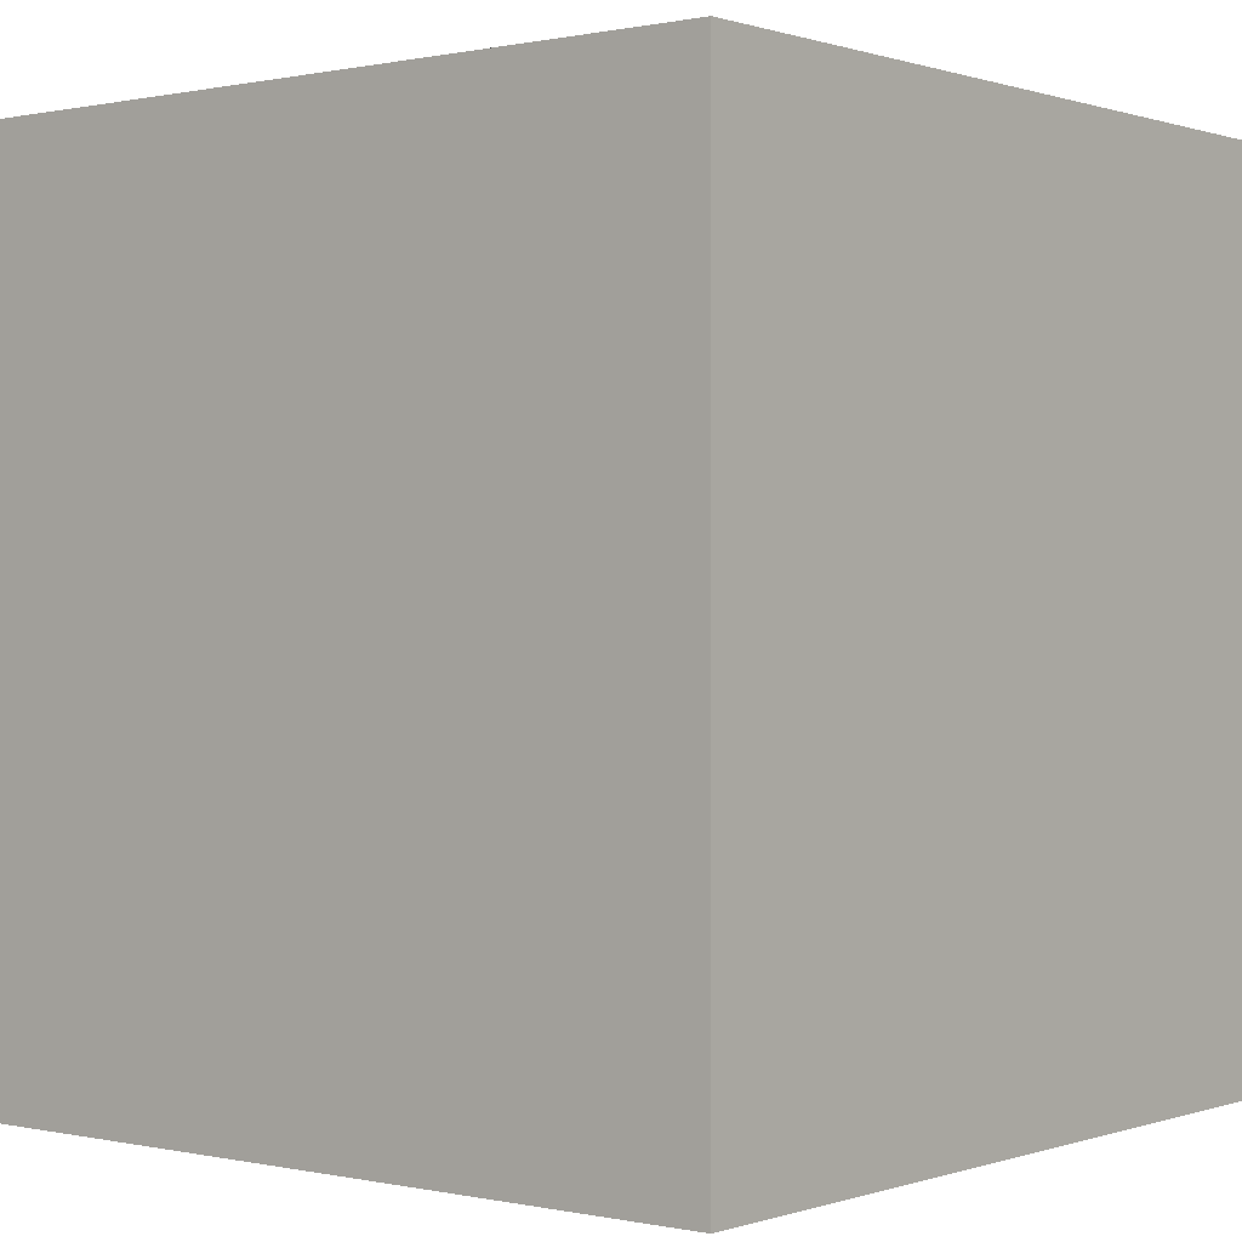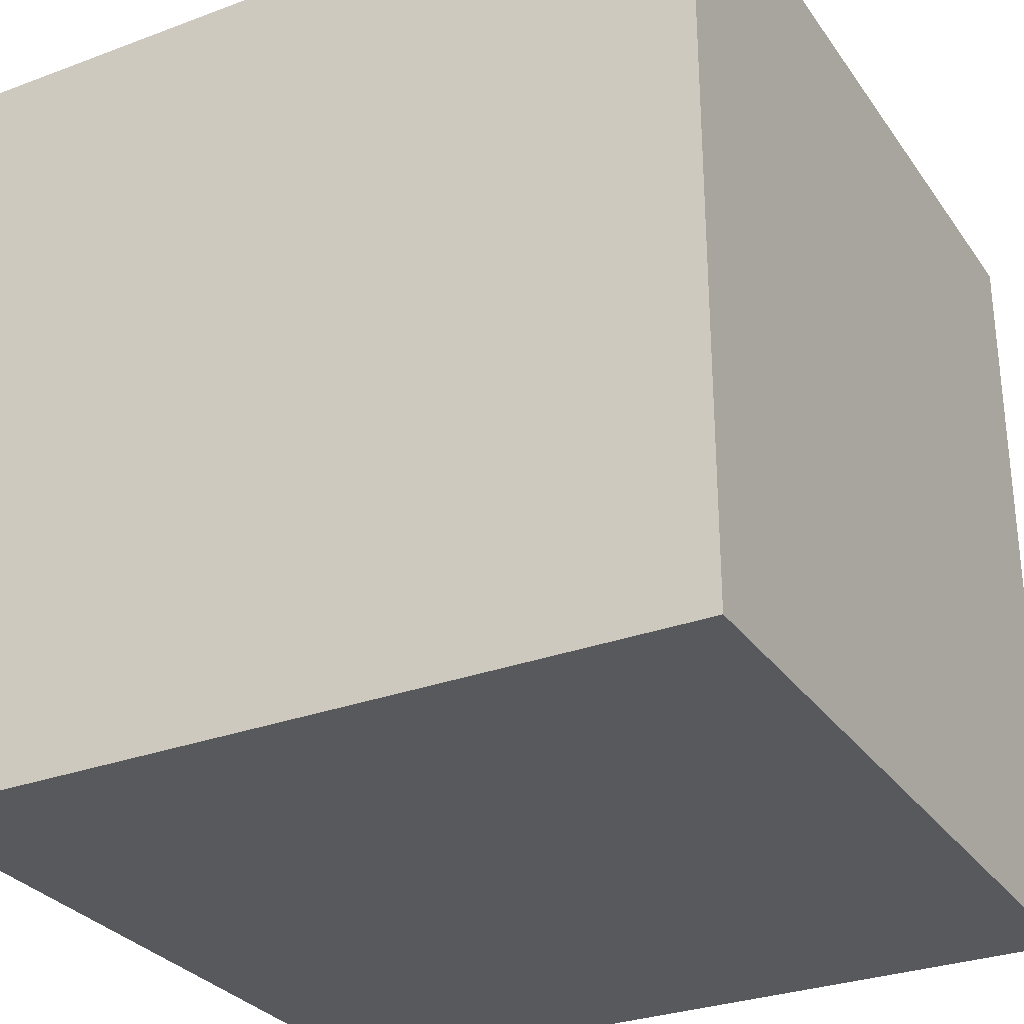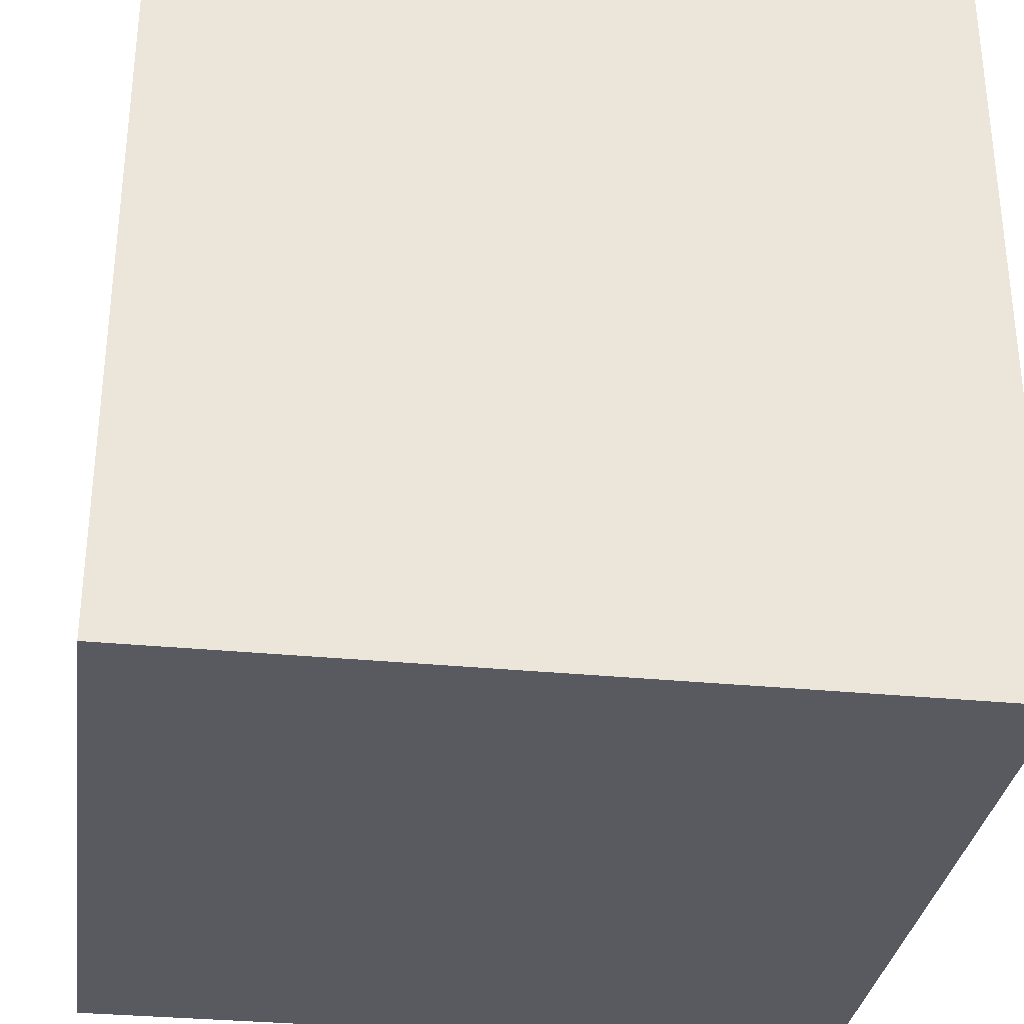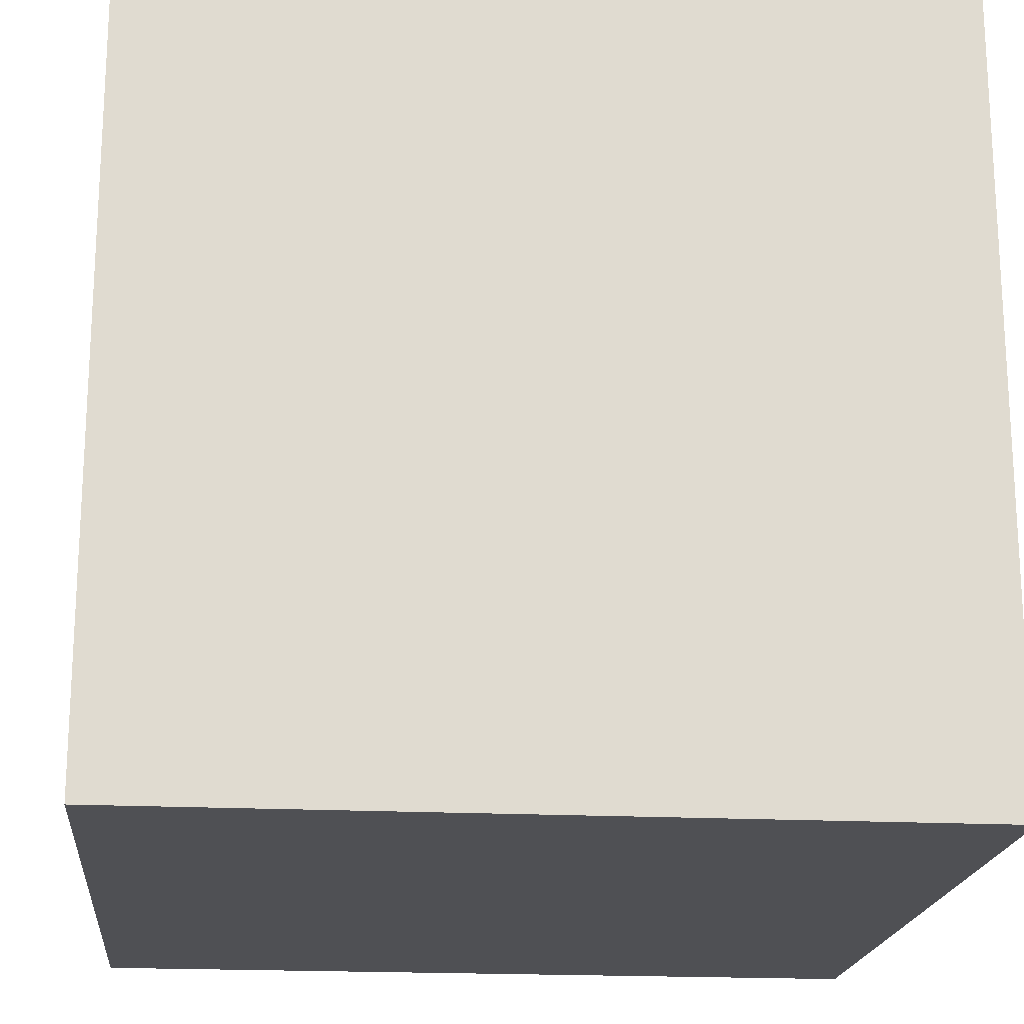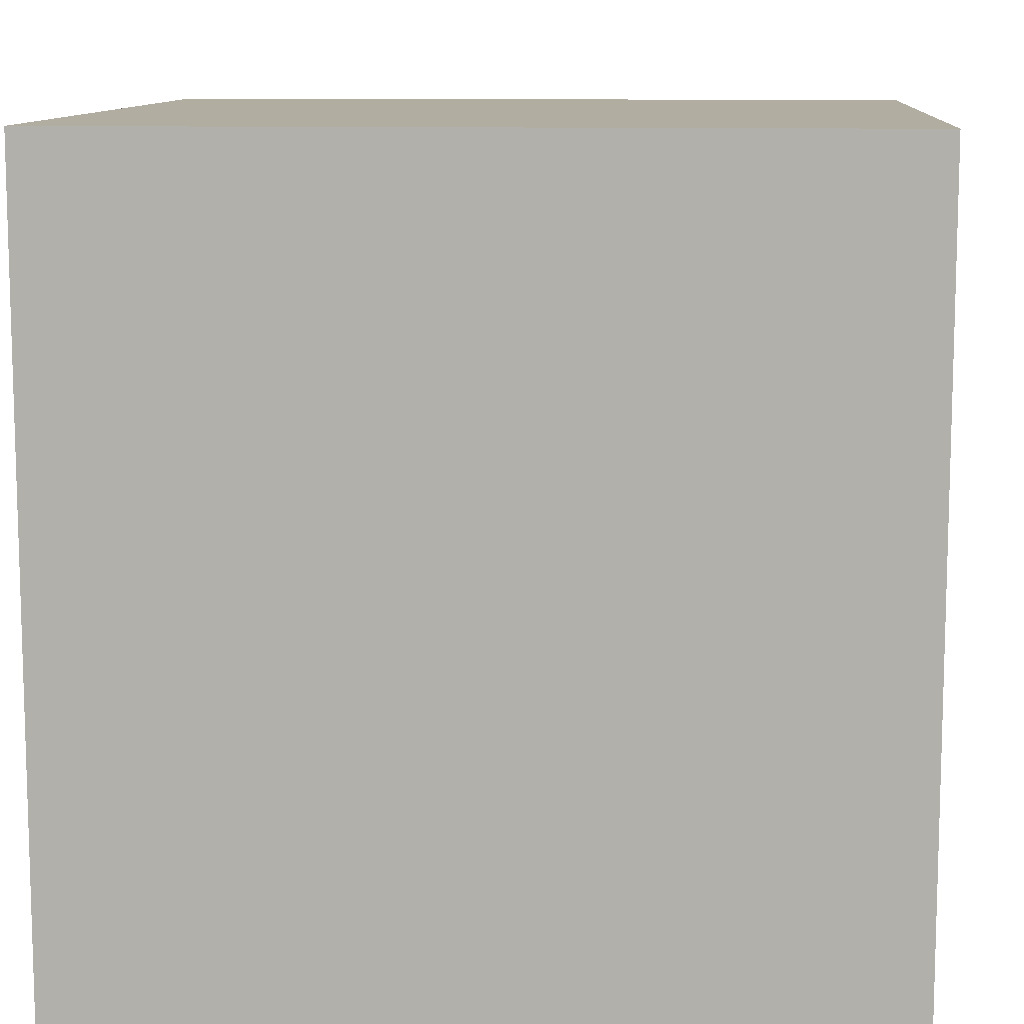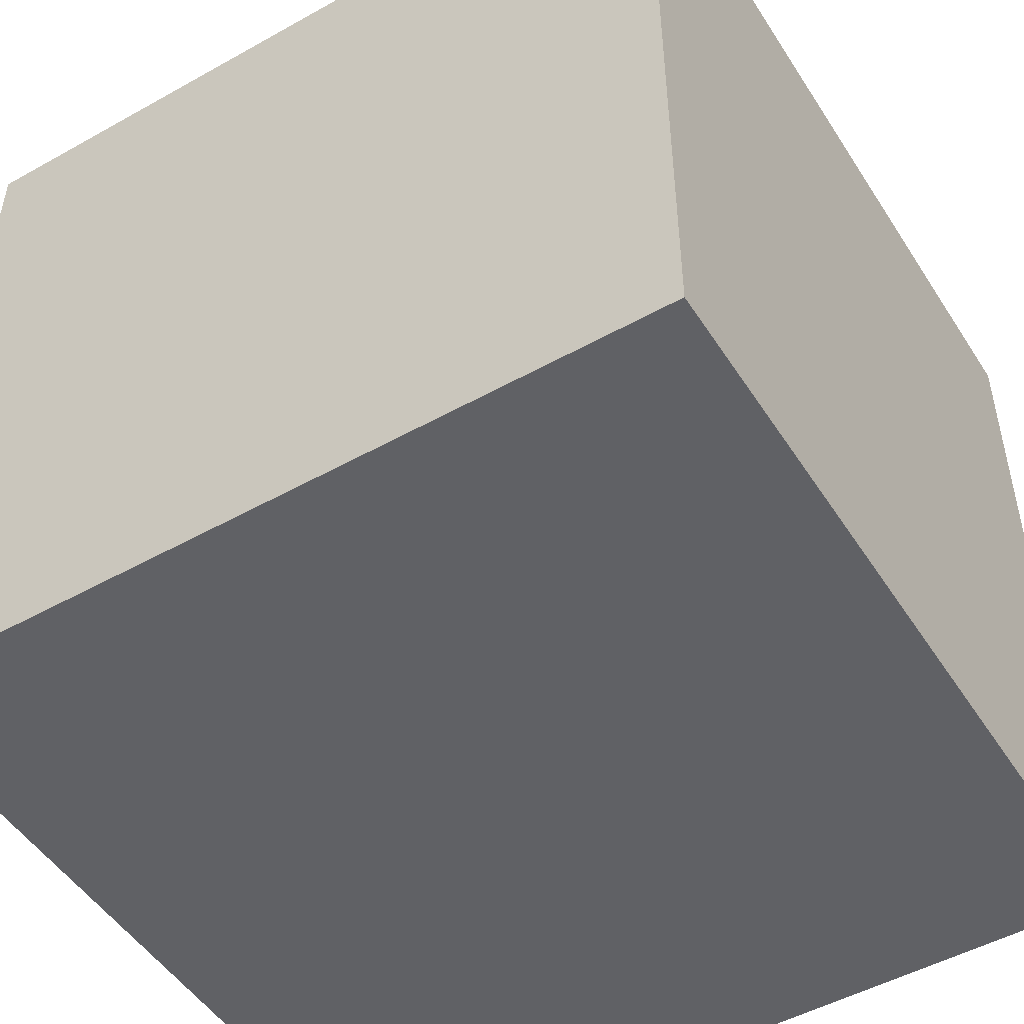
<metadata>
{"format":"obj","ext":"obj","renderer":"f3d","projection":"perspective","resolution":1024,"background":"white","views":[{"elev":0.3,"azim":-141.0,"up":"+Z"},{"elev":-29.8,"azim":118.6,"up":"+Y"},{"elev":-31.9,"azim":-7.9,"up":"+Y"},{"elev":-19.1,"azim":84.5,"up":"+Y"},{"elev":10.5,"azim":4.3,"up":"+Z"},{"elev":-49.9,"azim":-148.4,"up":"+Z"}]}
</metadata>
<code>
o
v -0.2 0 0.1
v -0.2 0 -1.49e-08
v -0.2 0.1 0.1
v -0.2 0.1 -1.49e-08
v -0.1 0 0.1
v -0.1 0 -1.49e-08
v -0.1 0.1 0.1
v -0.1 0.1 -1.49e-08
v -0.2 0 0.1
v -0.2 0.1 0.1
v -0.1 0 0.1
v -0.1 0.1 0.1
v -0.2 0 -1.49e-08
v -0.2 0.1 -1.49e-08
v -0.1 0 -1.49e-08
v -0.1 0.1 -1.49e-08
v -0.2 0 0.1
v -0.1 0 0.1
v -0.2 0 -1.49e-08
v -0.1 0 -1.49e-08
v -0.2 0.1 0.1
v -0.1 0.1 0.1
v -0.2 0.1 -1.49e-08
v -0.1 0.1 -1.49e-08
f 3 2 1
f 4 2 3
f 5 6 7
f 7 6 8
f 11 10 9
f 12 10 11
f 13 14 15
f 15 14 16
f 19 18 17
f 20 18 19
f 21 22 23
f 23 22 24

</code>
